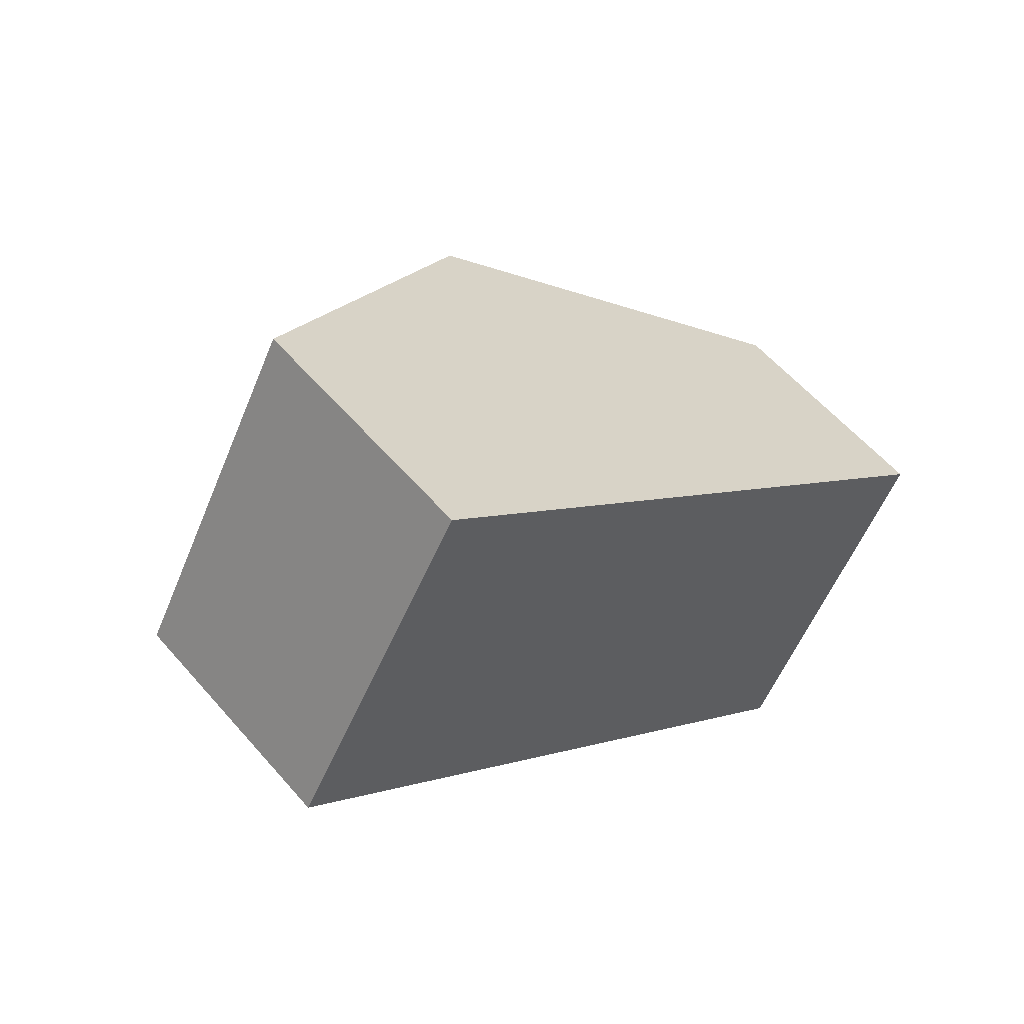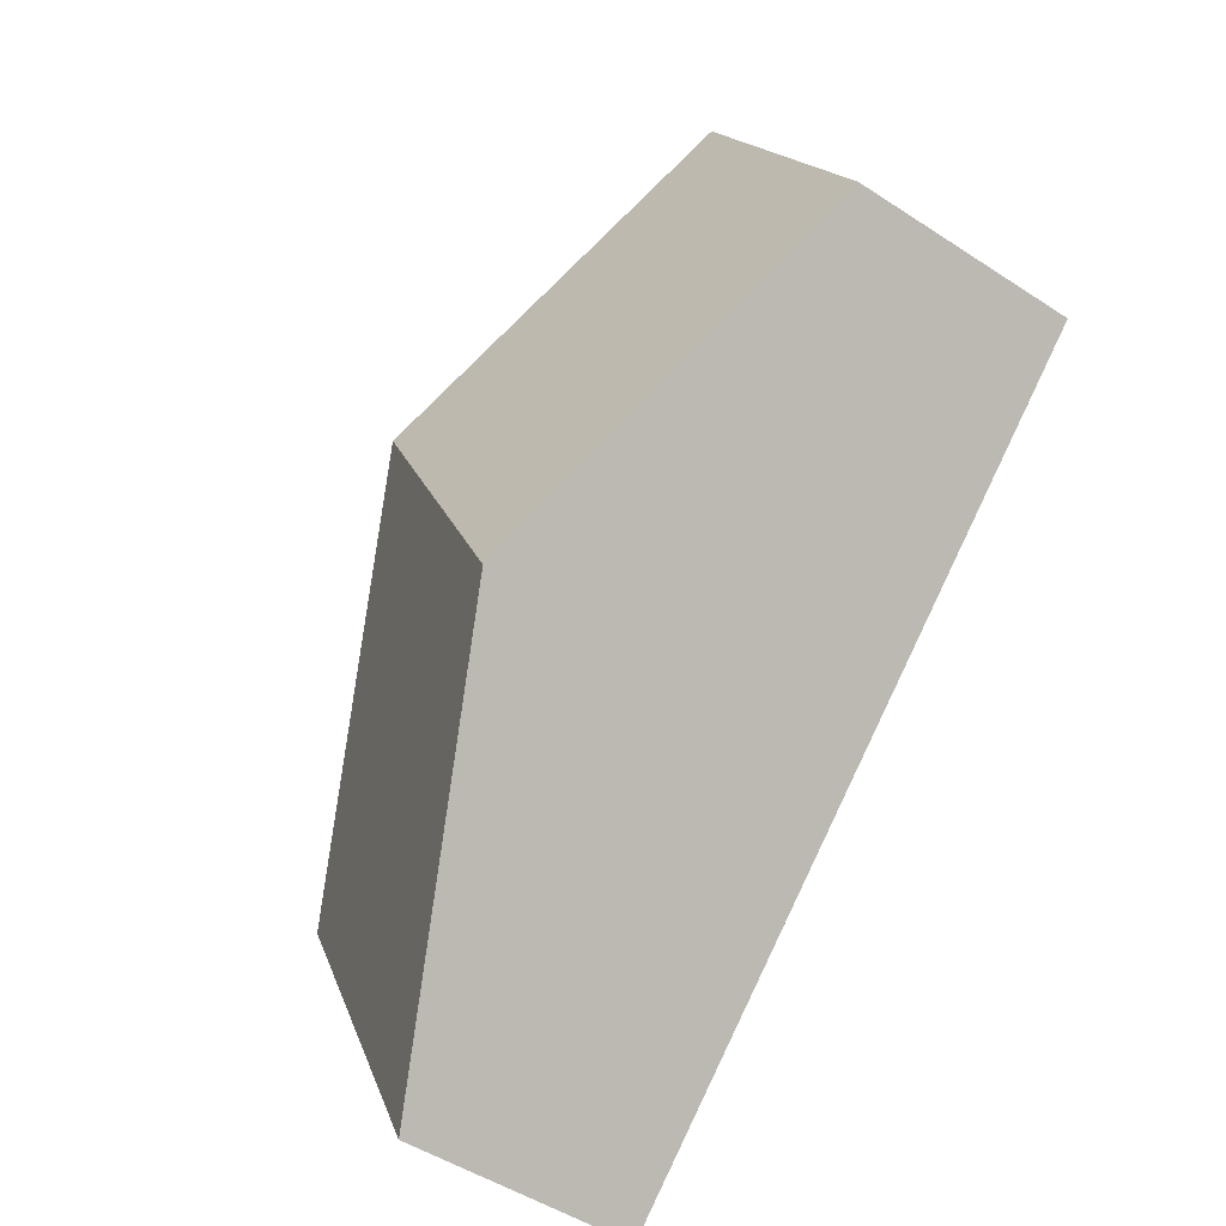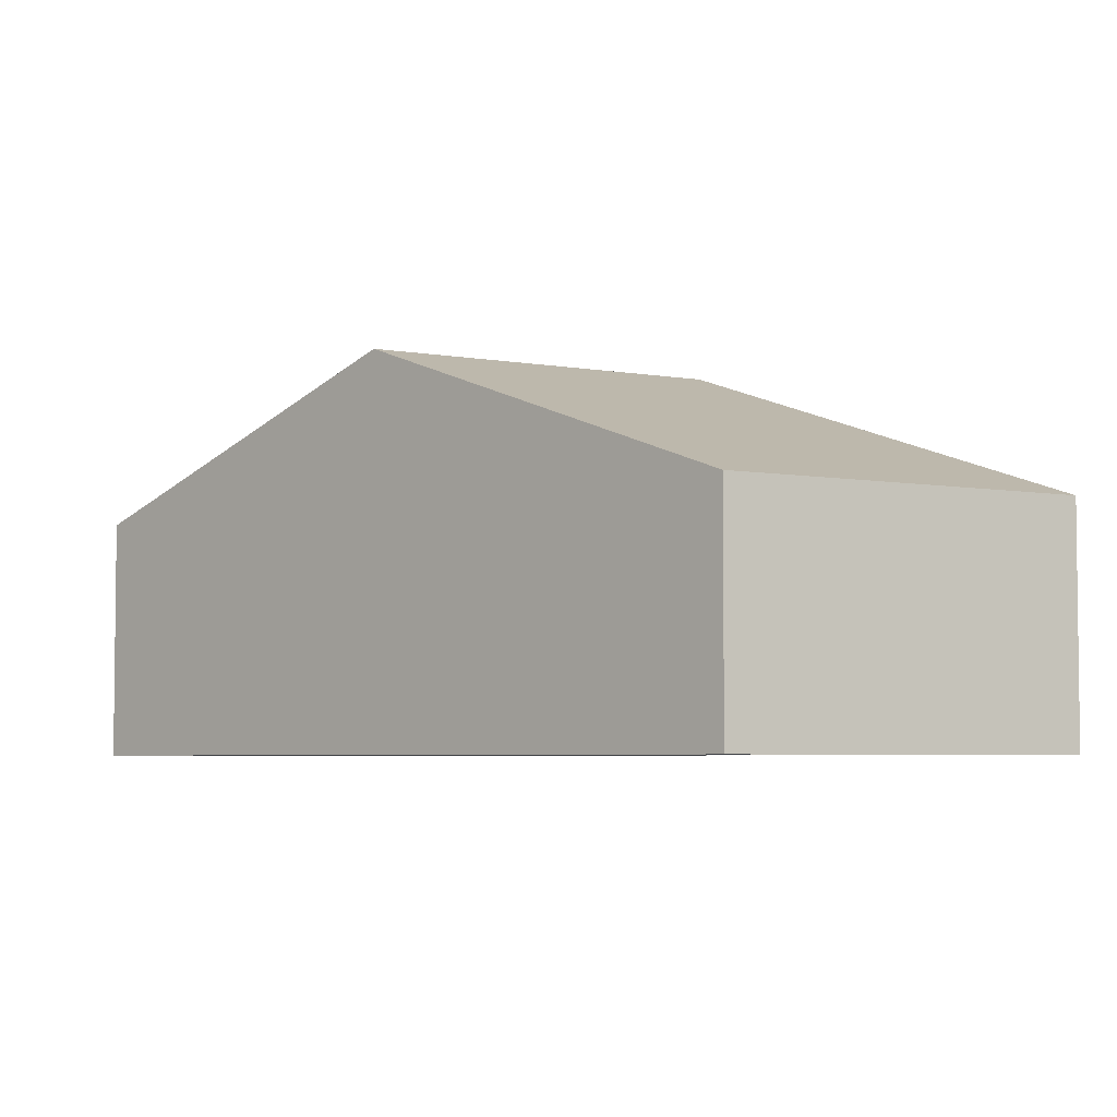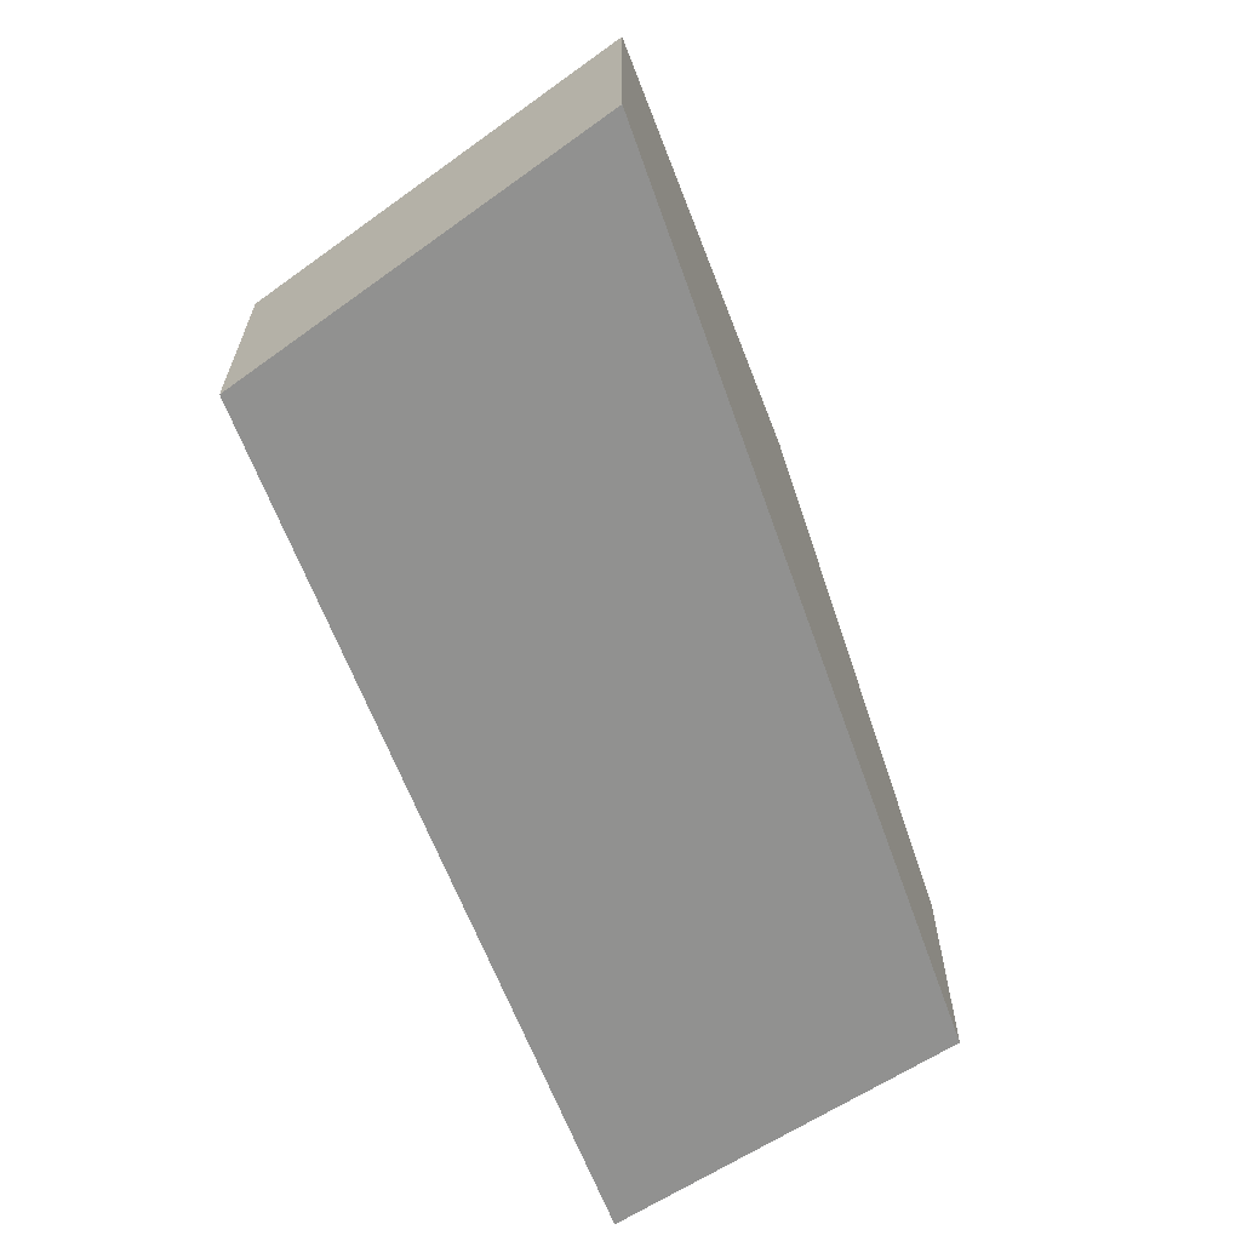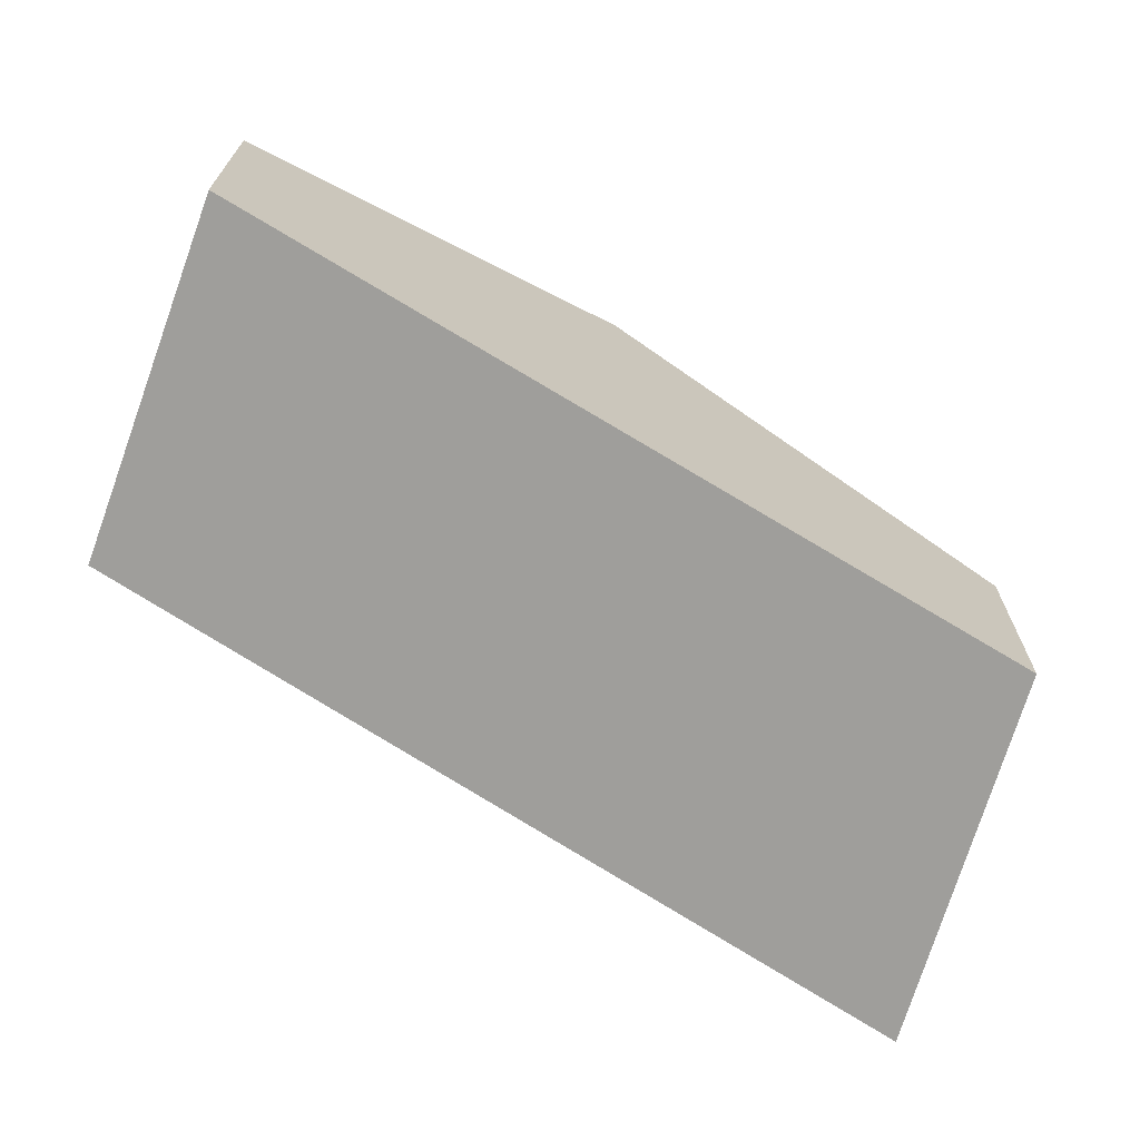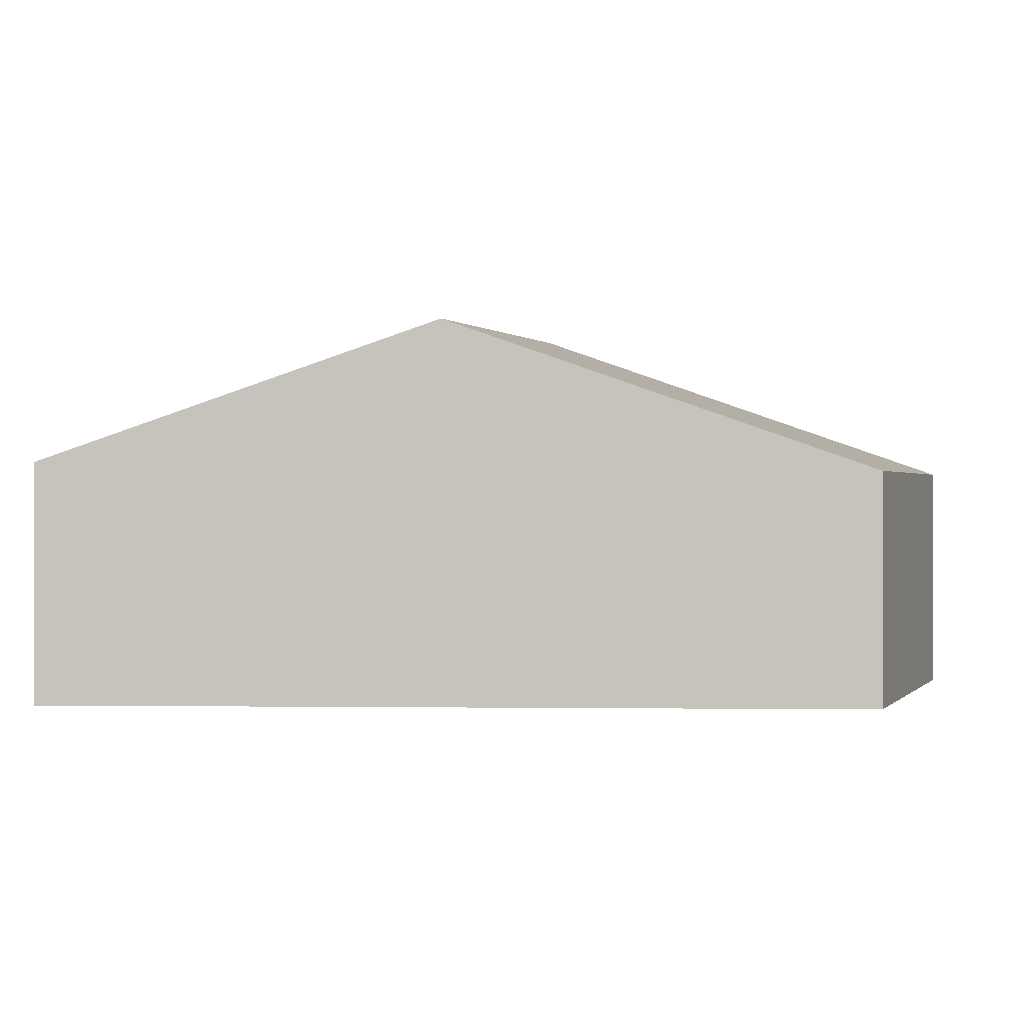
<metadata>
{"format":"obj","ext":"obj","renderer":"f3d","projection":"perspective","resolution":1024,"background":"white","views":[{"elev":57.6,"azim":-40.3,"up":"+Z"},{"elev":-48.8,"azim":-126.2,"up":"+Z"},{"elev":-4.6,"azim":85.4,"up":"+Y"},{"elev":-66.0,"azim":152.6,"up":"+Y"},{"elev":-70.8,"azim":10.0,"up":"+Y"},{"elev":0.3,"azim":44.1,"up":"+Y"}]}
</metadata>
<code>
v  0 2.101 1.286e-16
v  4.329 3.438 0.344
v  2.839 3.438 -2.647
v  1.587 2.171 2.743
v  6.438 2.464 -1.501
v  7.247 2.09 -2.209
v  7.231 2.09 -2.241
v  5.699 2.09 -5.315
v  1.587 -1.68e-16 2.743
v  0 0 0
v  4.329 -2.106e-17 0.344
v  6.438 9.191e-17 -1.501
v  7.247 1.353e-16 -2.209
v  5.699 3.254e-16 -5.315
v  7.231 1.372e-16 -2.241
v  2.839 1.621e-16 -2.647
g defaultobject
f 1 2 3
f 2 1 4
f 5 3 2
f 3 5 6
f 3 6 7
f 3 7 8
f 1 9 4
f 9 1 10
f 9 2 4
f 2 9 11
f 2 11 5
f 5 11 12
f 5 12 6
f 6 12 13
f 13 7 6
f 7 13 8
f 8 13 14
f 14 13 15
f 3 10 1
f 10 3 16
f 16 3 8
f 16 8 14
f 12 15 13
f 15 12 14
f 14 12 16
f 16 12 11
f 16 11 9
f 16 9 10

</code>
